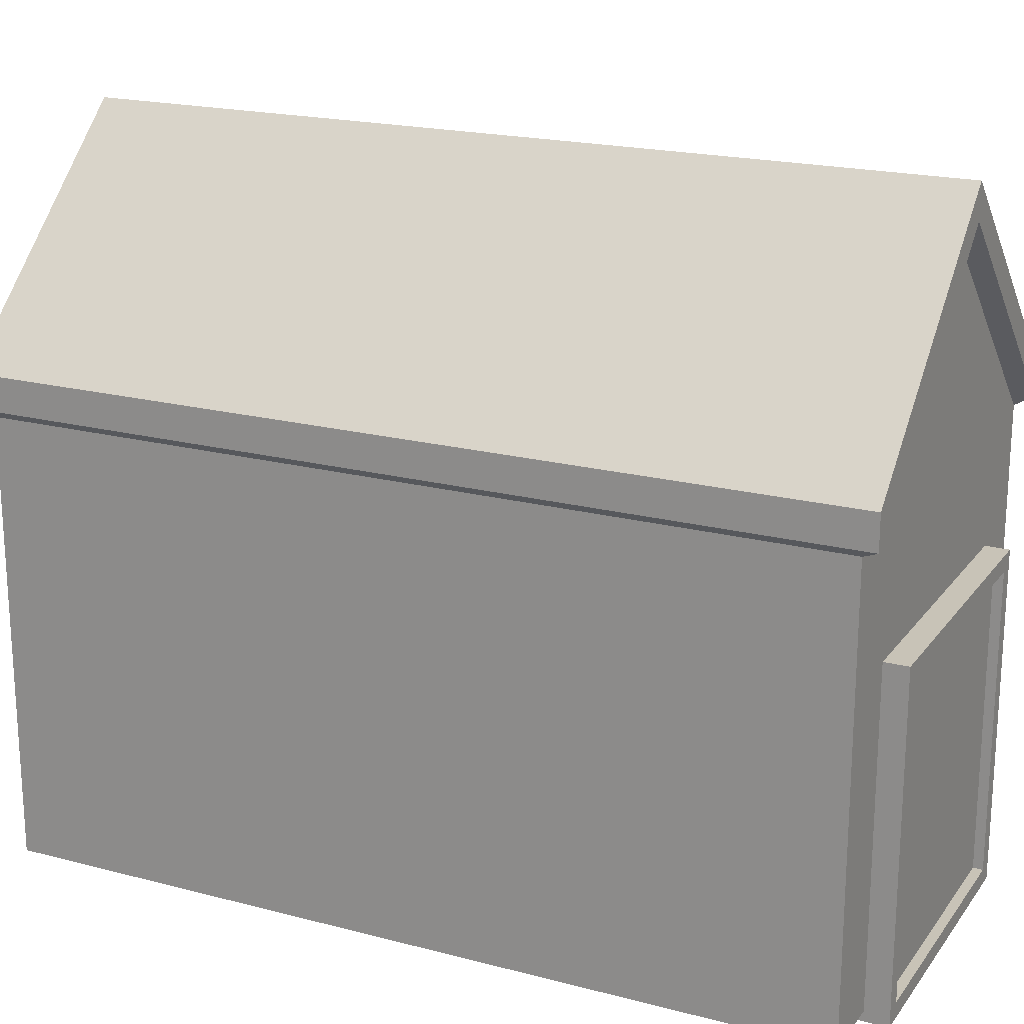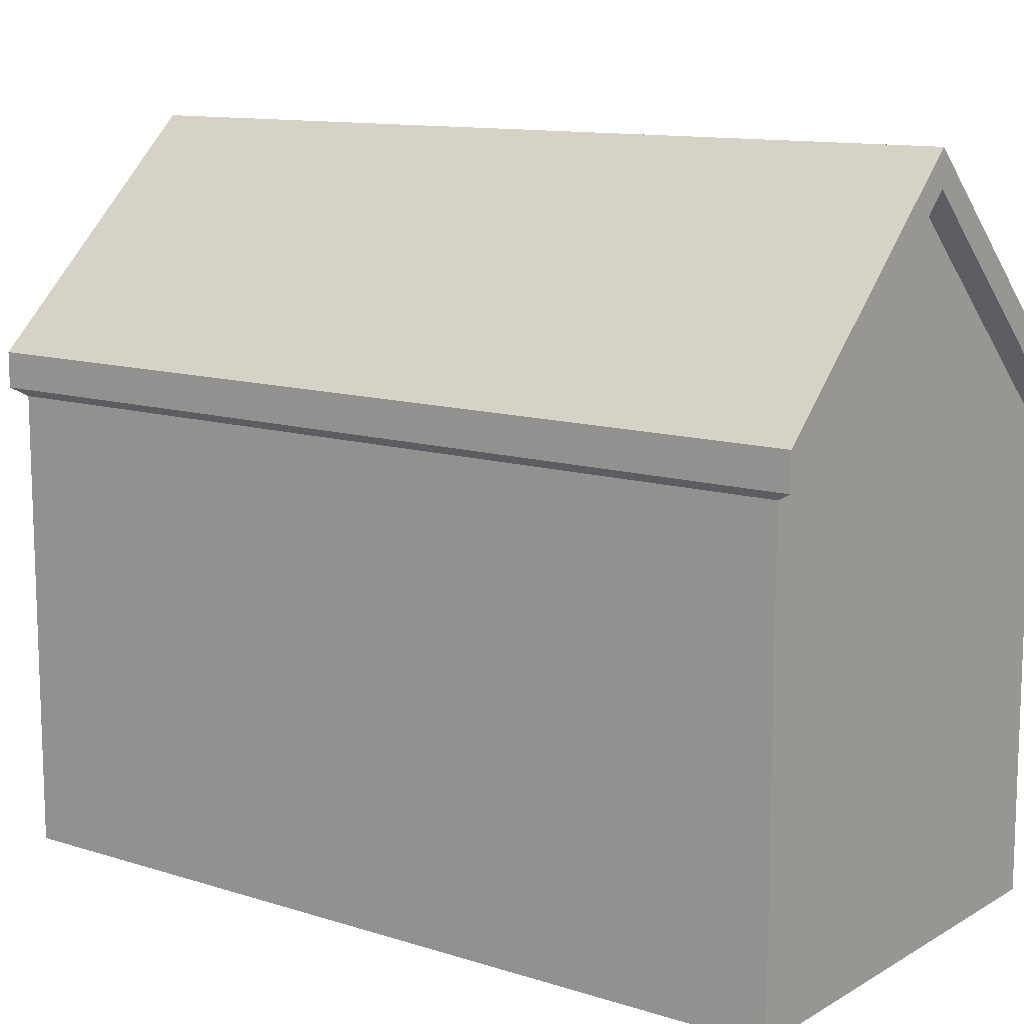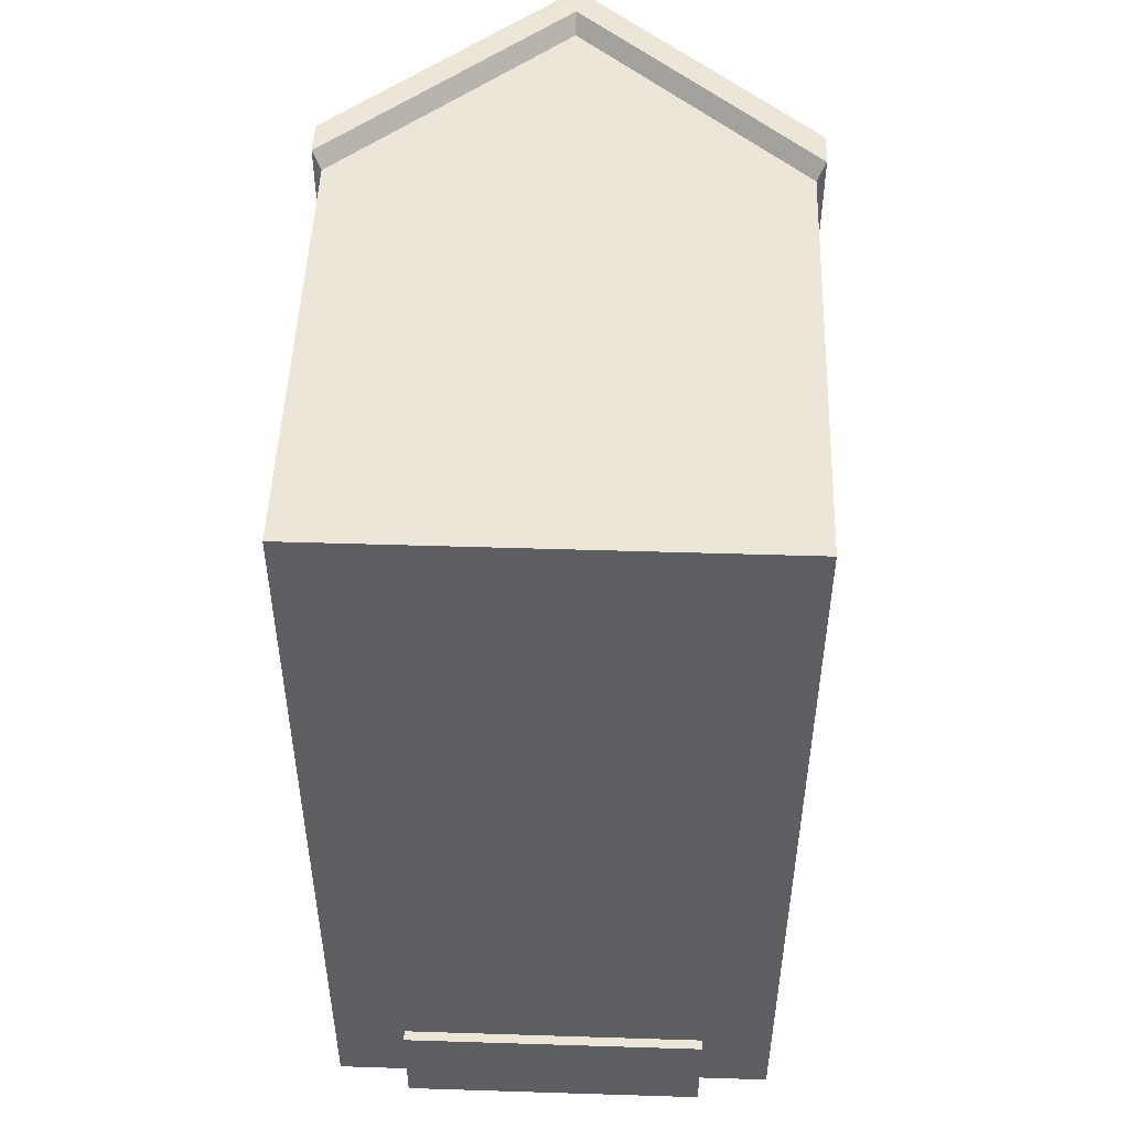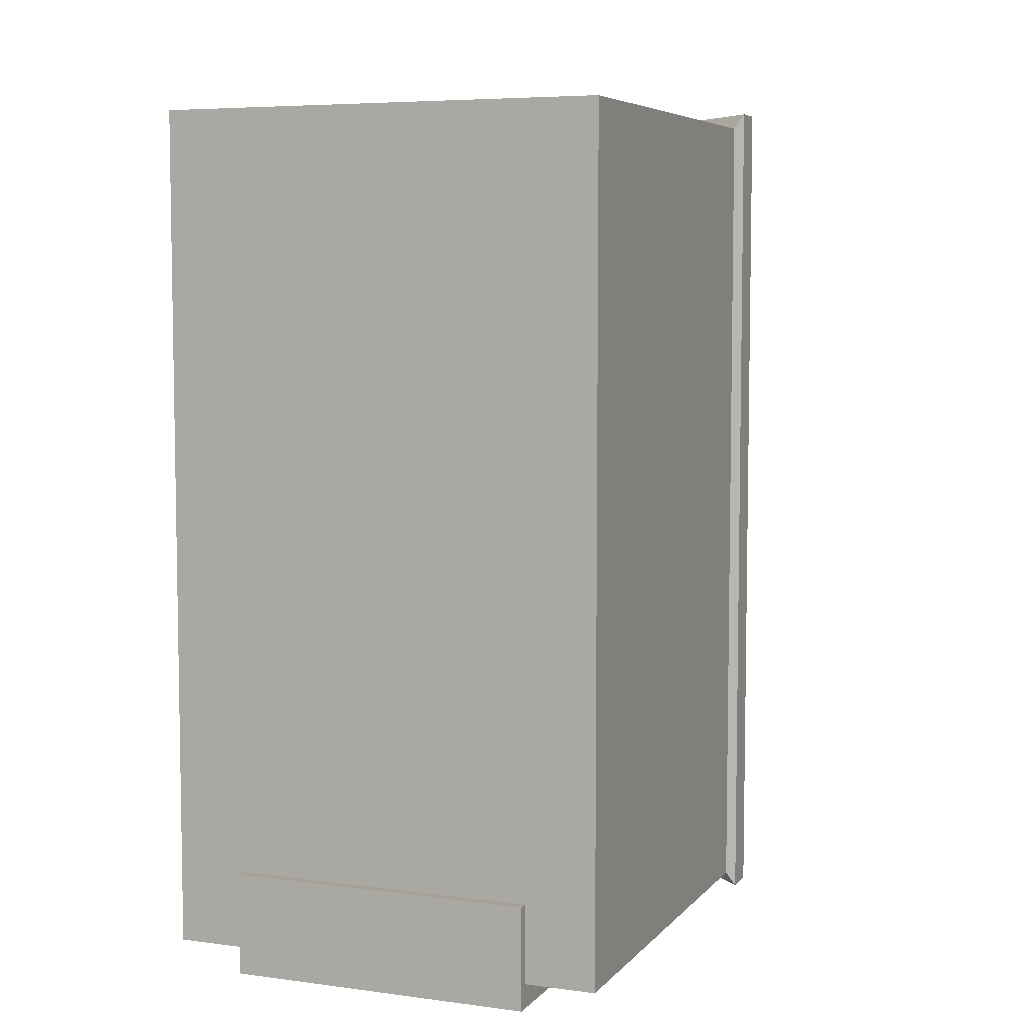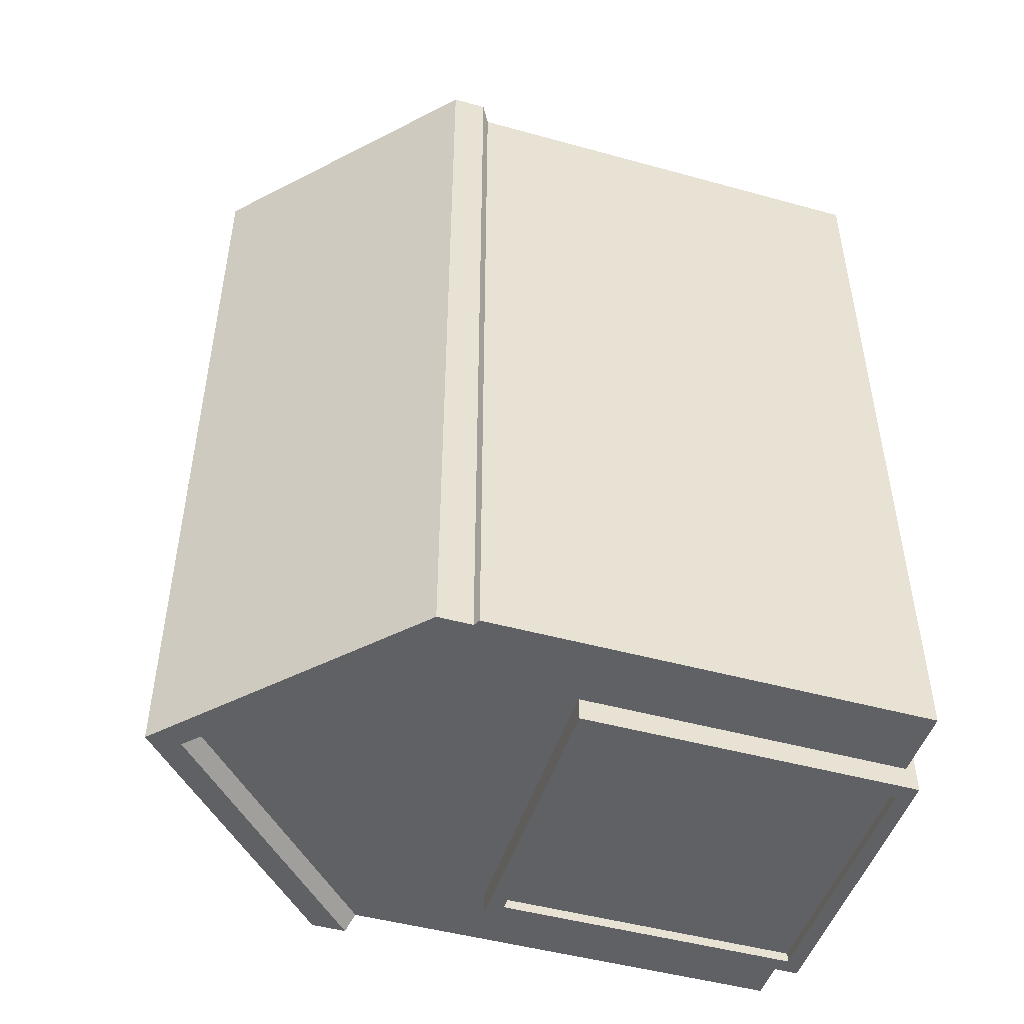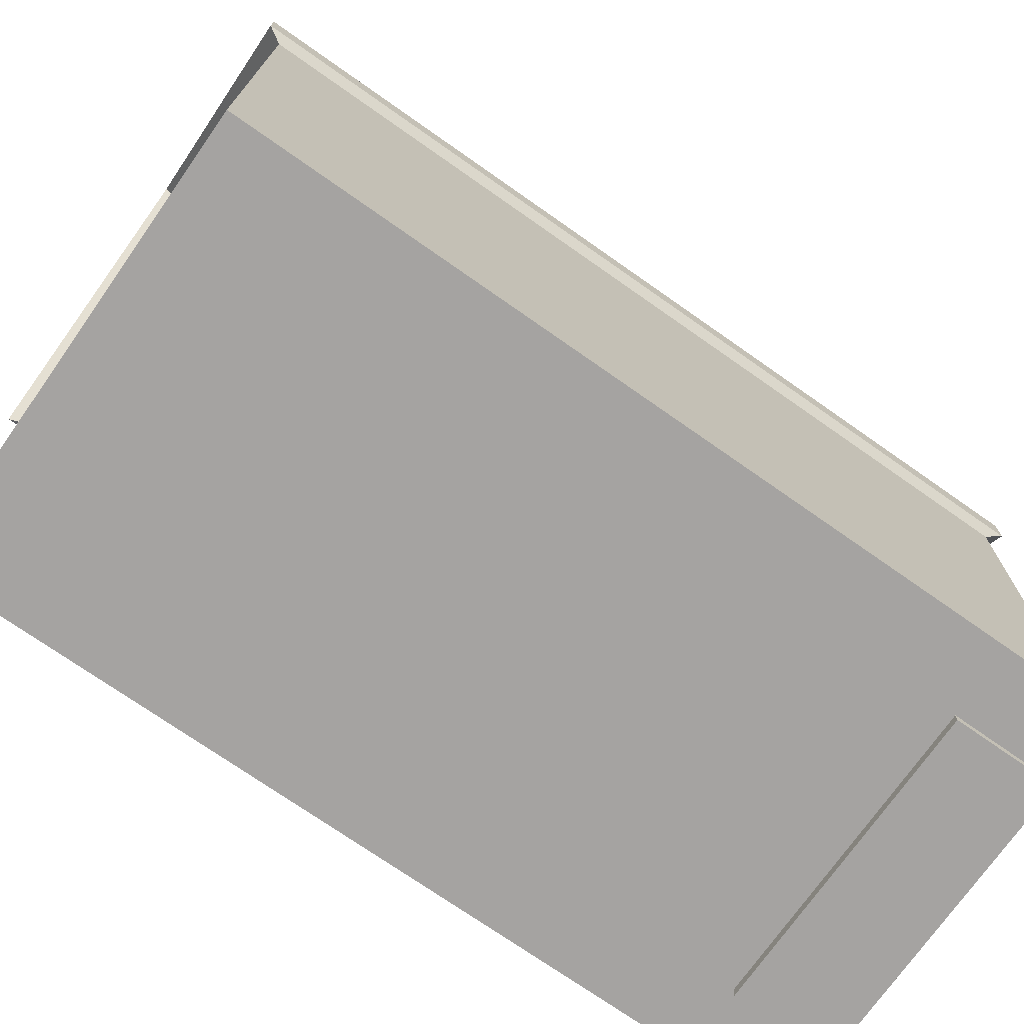
<metadata>
{"format":"obj","ext":"obj","renderer":"f3d","projection":"perspective","resolution":1024,"background":"white","views":[{"elev":19.7,"azim":115.9,"up":"+Y"},{"elev":11.8,"azim":-53.1,"up":"+Y"},{"elev":49.3,"azim":2.0,"up":"+Z"},{"elev":6.1,"azim":21.8,"up":"+Z"},{"elev":-48.0,"azim":-107.2,"up":"+Z"},{"elev":-73.1,"azim":54.9,"up":"+Y"}]}
</metadata>
<code>
o Cube.004_Cube.005
v 8.261 0.254 6.361
v 8.261 4.348 6.361
v 8.261 0.254 -1.306
v 8.261 4.348 -1.306
v 12.36 0.254 6.361
v 12.36 4.348 6.361
v 12.36 0.254 -1.306
v 12.36 4.348 -1.306
v 10.31 0.254 -1.306
v 10.31 6.254 -1.306
v 10.31 0.254 6.361
v 10.31 6.254 6.361
v 8.183 4.421 6.508
v 8.183 4.421 -1.453
v 10.31 6.4 -1.453
v 12.43 4.421 -1.453
v 12.43 4.421 6.508
v 10.31 6.4 6.508
v 10.31 6.714 -1.453
v 8.183 4.736 6.508
v 8.183 4.736 -1.453
v 12.43 4.736 -1.453
v 12.43 4.736 6.508
v 10.31 6.714 6.508
v 11.56 0.3107 -1.524
v 11.56 3.128 -1.524
v 9.065 0.3107 -1.524
v 9.065 3.128 -1.524
v 8.915 3.278 -0.5891
v 8.915 0.1609 -0.5891
v 11.71 0.1609 -0.5891
v 11.71 3.278 -0.5891
v 8.915 3.278 -1.524
v 8.915 0.1609 -1.524
v 11.71 0.1609 -1.524
v 11.71 3.278 -1.524
v 9.065 3.128 -1.434
v 9.065 0.3107 -1.434
v 11.56 0.3107 -1.434
v 11.56 3.128 -1.434
g Cube.004_Cube.005_Material.002
f 1 2 4 3
f 9 10 8 7
f 7 8 6 5
f 11 12 2 1
f 9 7 5 11
f 3 9 11 1
f 5 6 12 11
f 3 4 10 9
f 2 12 18 13
f 4 2 13 14
f 10 4 14 15
f 12 6 17 18
f 6 8 16 17
f 8 10 15 16
f 17 16 22 23
f 16 15 19 22
f 19 21 20 24
f 22 19 24 23
f 18 17 23 24
f 15 14 21 19
f 14 13 20 21
f 13 18 24 20
f 26 40 37 28
f 30 31 32 29
f 36 32 31 35
f 35 31 30 34
f 33 29 32 36
f 34 30 29 33
f 27 34 33 28
f 25 35 34 27
f 28 33 36 26
f 26 36 35 25
f 38 37 40 39
f 28 37 38 27
f 25 39 40 26
f 27 38 39 25

</code>
